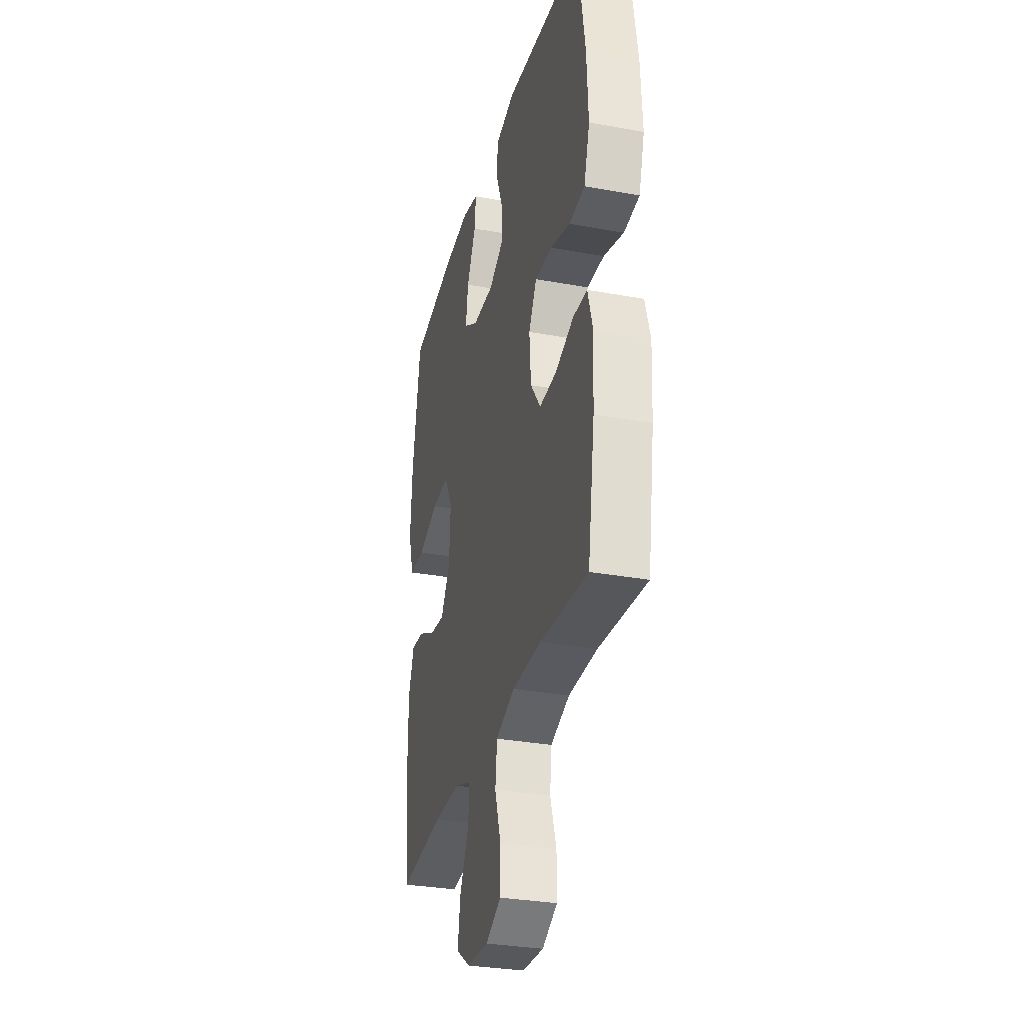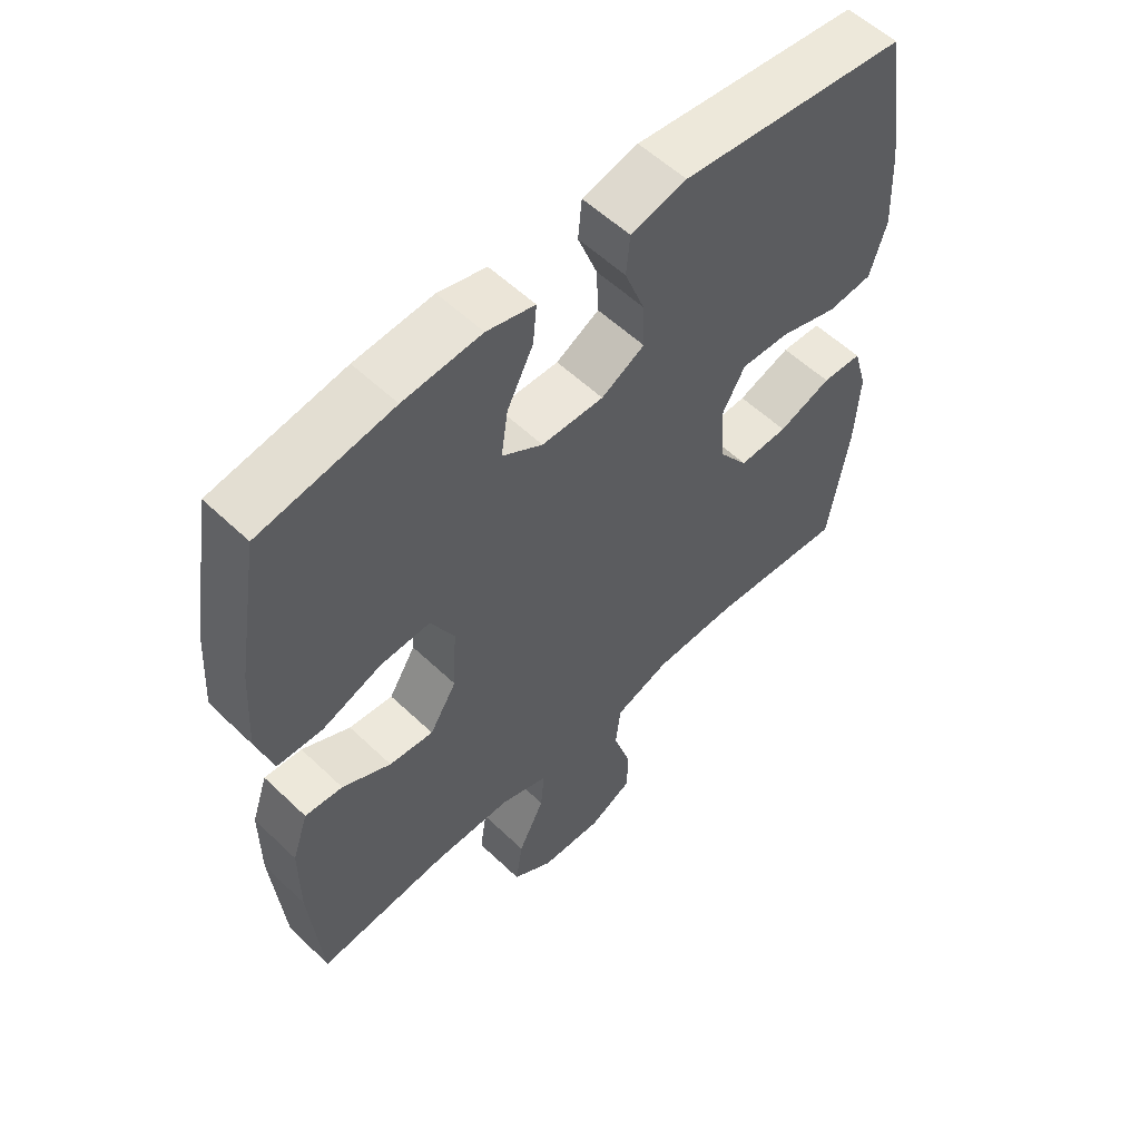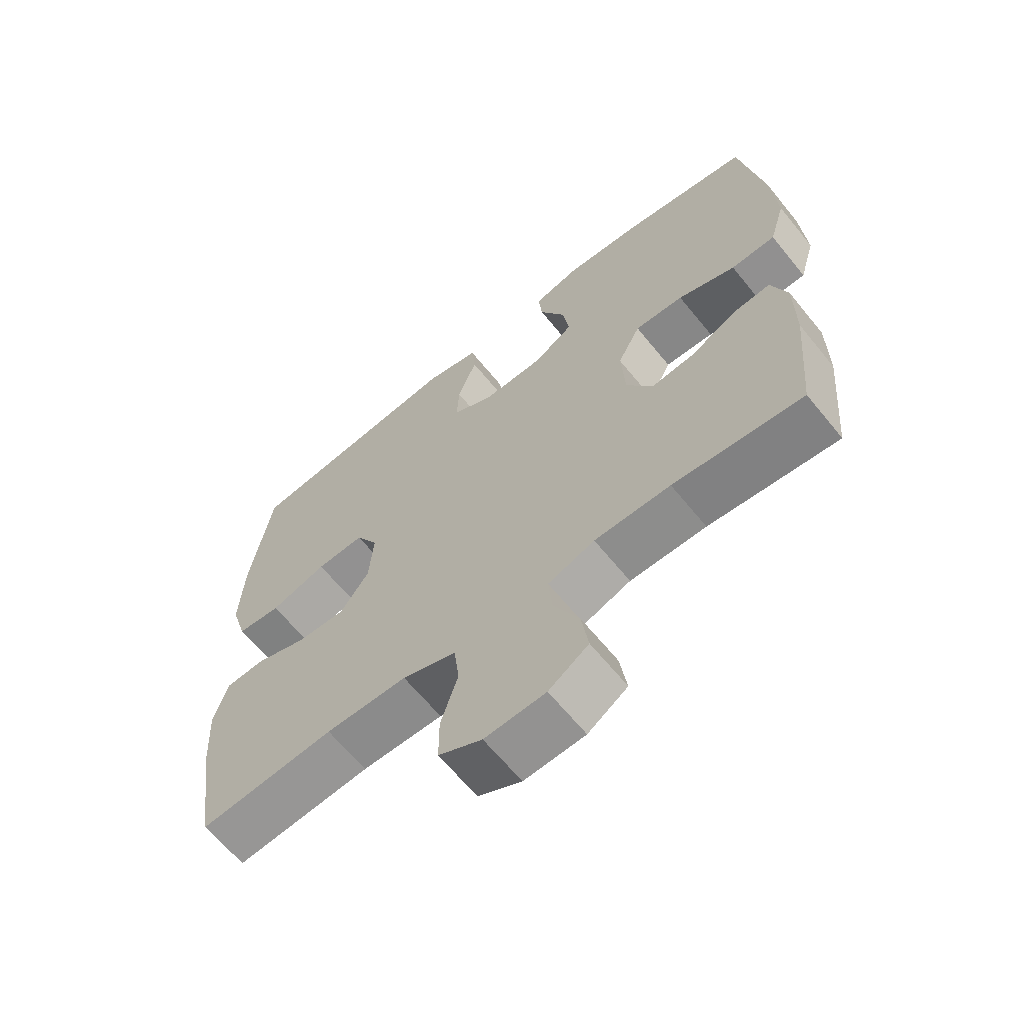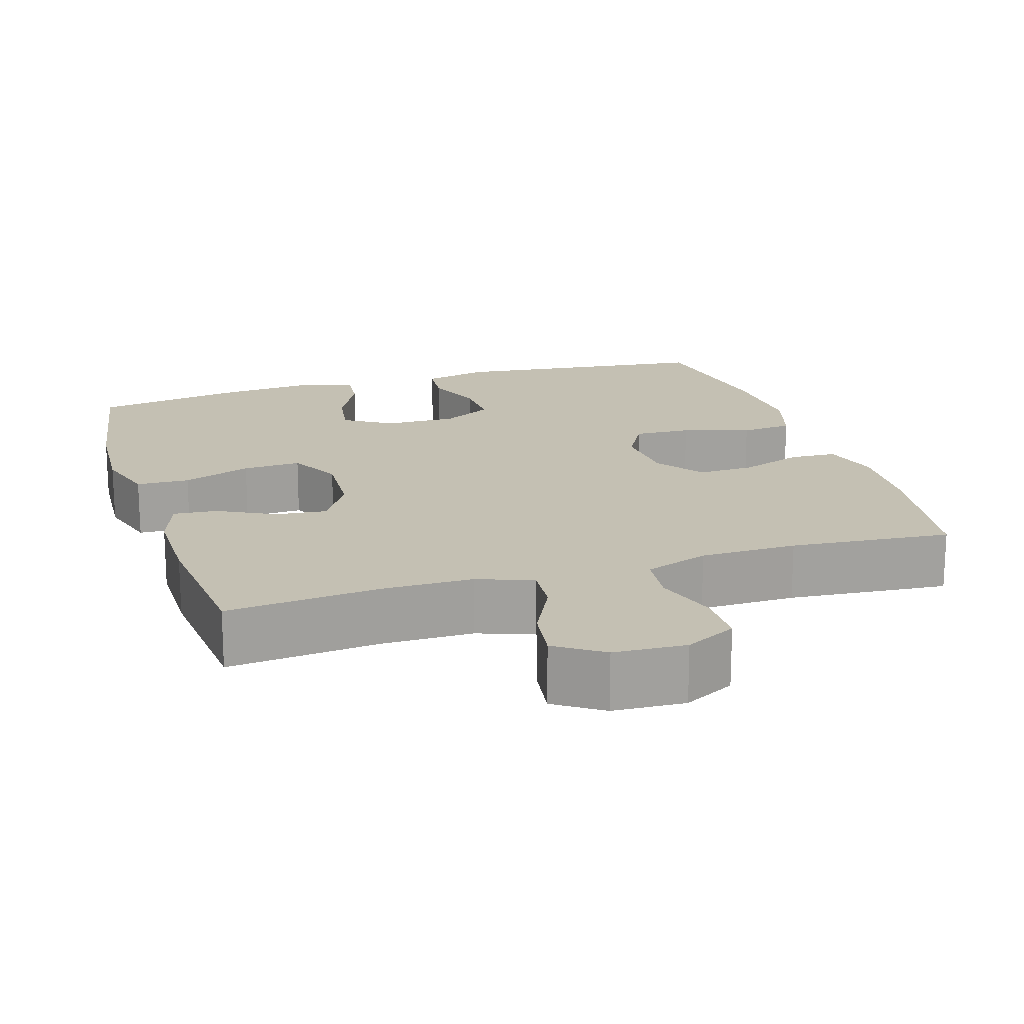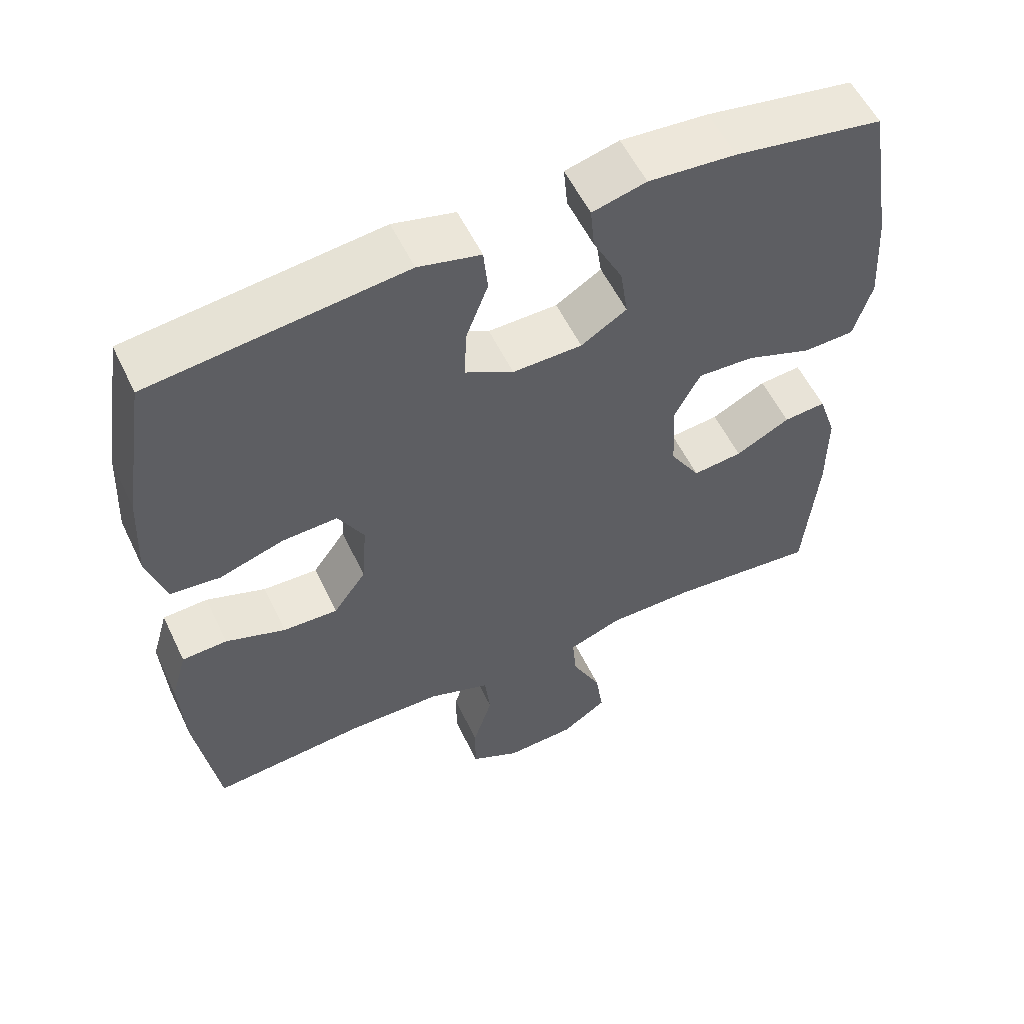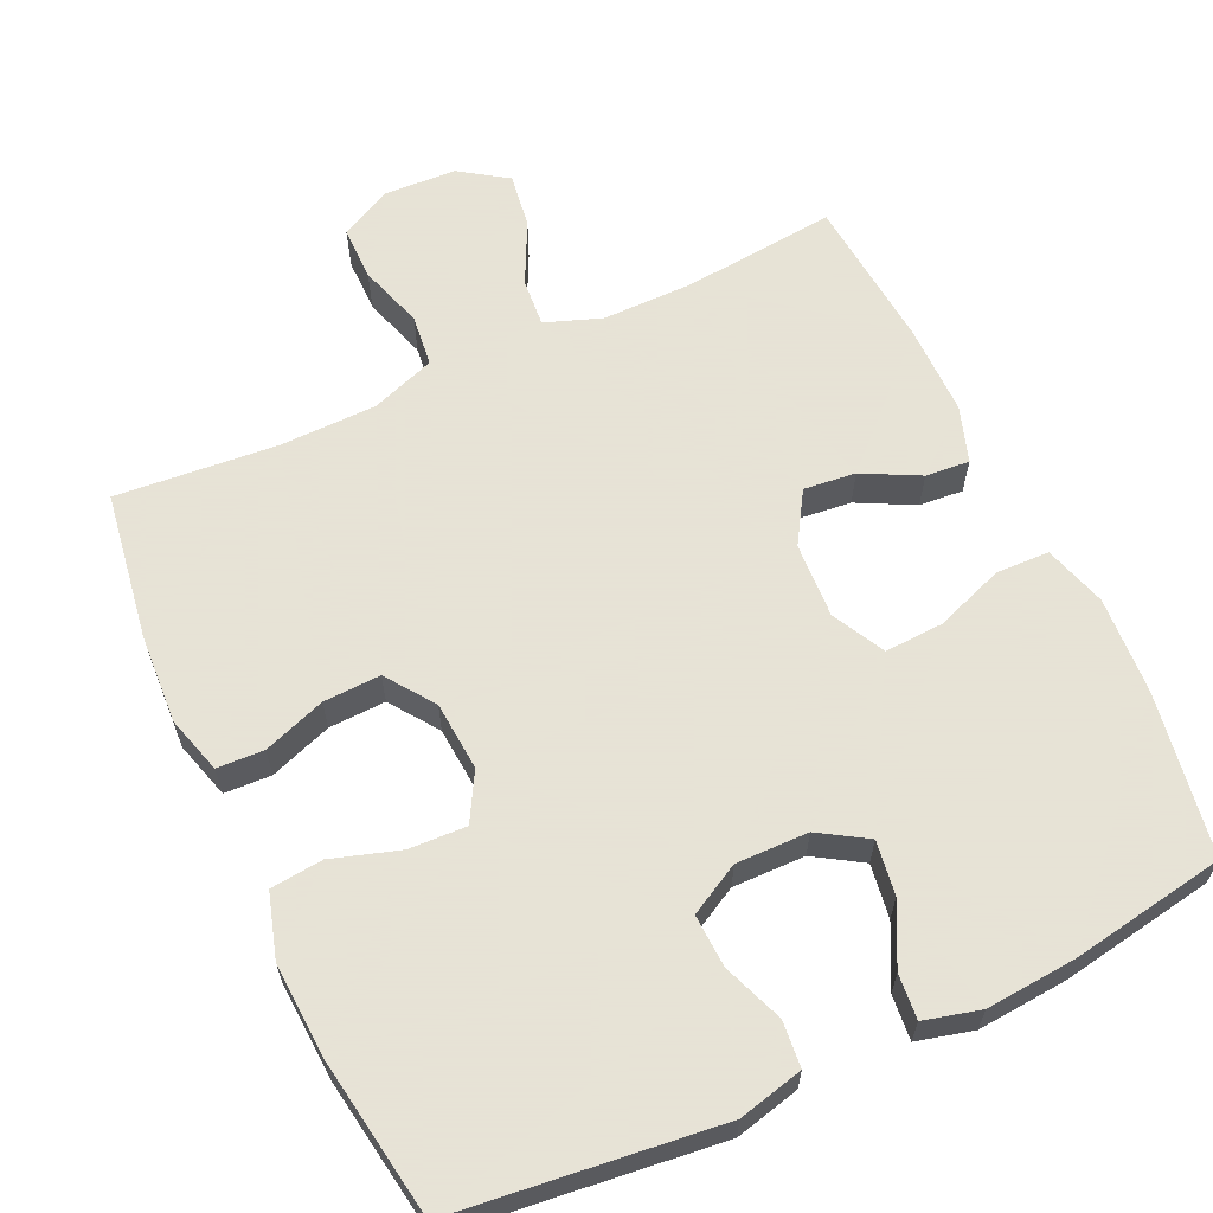
<metadata>
{"format":"obj","ext":"obj","renderer":"f3d","projection":"perspective","resolution":1024,"background":"white","views":[{"elev":-31.2,"azim":-104.6,"up":"+Z"},{"elev":56.2,"azim":134.9,"up":"+Z"},{"elev":-64.4,"azim":39.1,"up":"+Z"},{"elev":18.0,"azim":162.6,"up":"+Y"},{"elev":56.0,"azim":-25.4,"up":"+Z"},{"elev":62.8,"azim":-25.0,"up":"+Y"}]}
</metadata>
<code>
o path1462
v 0.291 0.0375 0.5686
v 0.1673 0.0375 0.5782
v 0.09109 0.0375 0.5584
v 0.09702 0.0375 0.4969
v 0.1388 0.0375 0.4149
v 0.1498 0.0375 0.3415
v 0.08514 0.0375 0.3013
v -0.0133 0.0375 0.2994
v -0.08197 0.0375 0.3367
v -0.07879 0.0375 0.4088
v -0.04759 0.0375 0.4909
v -0.05366 0.0375 0.5533
v -0.142 0.0375 0.5746
v -0.5007 0.0375 0.5331
v -0.5344 0.0375 0.3161
v -0.5411 0.0375 0.1858
v -0.5149 0.0375 0.09964
v -0.4435 0.0375 0.0926
v -0.3517 0.0375 0.1219
v -0.2737 0.0375 0.1252
v -0.237 0.0375 0.06065
v -0.2441 0.0375 -0.03348
v -0.2905 0.0375 -0.09855
v -0.3683 0.0375 -0.09579
v -0.4532 0.0375 -0.06577
v -0.517 0.0375 -0.06887
v -0.5395 0.0375 -0.1469
v -0.5325 0.0375 -0.2673
v -0.5007 0.0375 -0.4688
v -0.2816 0.0375 -0.4494
v -0.1499 0.0375 -0.4511
v -0.06237 0.0375 -0.4822
v -0.05422 0.0375 -0.5526
v -0.08177 0.0375 -0.6399
v -0.08168 0.0375 -0.7139
v -0.01164 0.0375 -0.7498
v 0.08679 0.0375 -0.7447
v 0.151 0.0375 -0.7013
v 0.1399 0.0375 -0.6264
v 0.09836 0.0375 -0.5428
v 0.09253 0.0375 -0.4772
v 0.1685 0.0375 -0.4491
v 0.2917 0.0375 -0.4487
v 0.501 0.0375 -0.4688
v 0.5196 0.0375 -0.2602
v 0.5195 0.0375 -0.1372
v 0.494 0.0375 -0.0612
v 0.4341 0.0375 -0.06639
v 0.357 0.0375 -0.1062
v 0.2865 0.0375 -0.1139
v 0.2437 0.0375 -0.04459
v 0.2377 0.0375 0.05834
v 0.2749 0.0375 0.1295
v 0.3546 0.0375 0.1257
v 0.4483 0.0375 0.09158
v 0.5208 0.0375 0.09402
v 0.5463 0.0375 0.1793
v 0.5379 0.0375 0.3114
v 0.501 0.0375 0.5331
v 0.291 -0.0375 0.5686
v 0.1673 -0.0375 0.5782
v 0.09109 -0.0375 0.5584
v 0.09702 -0.0375 0.4969
v 0.1388 -0.0375 0.4149
v 0.1498 -0.0375 0.3415
v 0.08514 -0.0375 0.3013
v -0.0133 -0.0375 0.2994
v -0.08197 -0.0375 0.3367
v -0.07879 -0.0375 0.4088
v -0.04759 -0.0375 0.4909
v -0.05366 -0.0375 0.5533
v -0.142 -0.0375 0.5746
v -0.5007 -0.0375 0.5331
v -0.5344 -0.0375 0.3161
v -0.5411 -0.0375 0.1858
v -0.5149 -0.0375 0.09964
v -0.4435 -0.0375 0.0926
v -0.3517 -0.0375 0.1219
v -0.2737 -0.0375 0.1252
v -0.237 -0.0375 0.06065
v -0.2441 -0.0375 -0.03348
v -0.2905 -0.0375 -0.09855
v -0.3683 -0.0375 -0.09579
v -0.4532 -0.0375 -0.06577
v -0.517 -0.0375 -0.06887
v -0.5395 -0.0375 -0.1469
v -0.5325 -0.0375 -0.2673
v -0.5007 -0.0375 -0.4688
v -0.2816 -0.0375 -0.4494
v -0.1499 -0.0375 -0.4511
v -0.06237 -0.0375 -0.4822
v -0.05422 -0.0375 -0.5526
v -0.08177 -0.0375 -0.6399
v -0.08168 -0.0375 -0.7139
v -0.01164 -0.0375 -0.7498
v 0.08679 -0.0375 -0.7447
v 0.151 -0.0375 -0.7013
v 0.1399 -0.0375 -0.6264
v 0.09836 -0.0375 -0.5428
v 0.09253 -0.0375 -0.4772
v 0.1685 -0.0375 -0.4491
v 0.2917 -0.0375 -0.4487
v 0.501 -0.0375 -0.4688
v 0.5196 -0.0375 -0.2602
v 0.5195 -0.0375 -0.1372
v 0.494 -0.0375 -0.0612
v 0.4341 -0.0375 -0.06639
v 0.357 -0.0375 -0.1062
v 0.2865 -0.0375 -0.1139
v 0.2437 -0.0375 -0.04459
v 0.2377 -0.0375 0.05834
v 0.2749 -0.0375 0.1295
v 0.3546 -0.0375 0.1257
v 0.4483 -0.0375 0.09158
v 0.5208 -0.0375 0.09402
v 0.5463 -0.0375 0.1793
v 0.5379 -0.0375 0.3114
v 0.501 -0.0375 0.5331
v 0.5208 0.0375 0.09402
v 0.5208 0.0375 0.09402
v 0.5463 0.0375 0.1793
v 0.5379 0.0375 0.3114
v 0.4483 0.0375 0.09158
v 0.5196 0.0375 -0.2602
v 0.5195 0.0375 -0.1372
v 0.494 0.0375 -0.0612
v 0.494 0.0375 -0.0612
v 0.501 0.0375 -0.4688
v 0.501 0.0375 -0.4688
v 0.501 0.0375 0.5331
v 0.501 0.0375 0.5331
v 0.4341 0.0375 -0.06639
v 0.3546 0.0375 0.1257
v 0.357 0.0375 -0.1062
v 0.2917 0.0375 -0.4487
v 0.291 0.0375 0.5686
v 0.2865 0.0375 -0.1139
v 0.2865 0.0375 -0.1139
v 0.2749 0.0375 0.1295
v 0.2749 0.0375 0.1295
v 0.1685 0.0375 -0.4491
v 0.1673 0.0375 0.5782
v 0.2437 0.0375 -0.04459
v 0.2377 0.0375 0.05834
v 0.09253 0.0375 -0.4772
v 0.09253 0.0375 -0.4772
v 0.1388 0.0375 0.4149
v 0.1498 0.0375 0.3415
v 0.1498 0.0375 0.3415
v 0.09109 0.0375 0.5584
v 0.09109 0.0375 0.5584
v 0.08679 0.0375 -0.7447
v 0.151 0.0375 -0.7013
v 0.151 0.0375 -0.7013
v 0.1399 0.0375 -0.6264
v 0.08514 0.0375 0.3013
v 0.09836 0.0375 -0.5428
v 0.09702 0.0375 0.4969
v -0.01164 0.0375 -0.7498
v -0.0133 0.0375 0.2994
v -0.08168 0.0375 -0.7139
v -0.08168 0.0375 -0.7139
v -0.08197 0.0375 0.3367
v -0.08197 0.0375 0.3367
v -0.07879 0.0375 0.4088
v -0.04759 0.0375 0.4909
v -0.05366 0.0375 0.5533
v -0.05366 0.0375 0.5533
v -0.142 0.0375 0.5746
v -0.08177 0.0375 -0.6399
v -0.05422 0.0375 -0.5526
v -0.06237 0.0375 -0.4822
v -0.06237 0.0375 -0.4822
v -0.1499 0.0375 -0.4511
v -0.2816 0.0375 -0.4494
v -0.237 0.0375 0.06065
v -0.2441 0.0375 -0.03348
v -0.2737 0.0375 0.1252
v -0.2737 0.0375 0.1252
v -0.2905 0.0375 -0.09855
v -0.3517 0.0375 0.1219
v -0.3683 0.0375 -0.09579
v -0.4435 0.0375 0.0926
v -0.4532 0.0375 -0.06577
v -0.5007 0.0375 -0.4688
v -0.5007 0.0375 -0.4688
v -0.5149 0.0375 0.09964
v -0.5149 0.0375 0.09964
v -0.517 0.0375 -0.06887
v -0.517 0.0375 -0.06887
v -0.5007 0.0375 0.5331
v -0.5007 0.0375 0.5331
v -0.5411 0.0375 0.1858
v -0.5325 0.0375 -0.2673
v -0.5344 0.0375 0.3161
v -0.5395 0.0375 -0.1469
v 0.5208 -0.0375 0.09402
v 0.5208 -0.0375 0.09402
v 0.5463 -0.0375 0.1793
v 0.5379 -0.0375 0.3114
v 0.4483 -0.0375 0.09158
v 0.5196 -0.0375 -0.2602
v 0.5195 -0.0375 -0.1372
v 0.494 -0.0375 -0.0612
v 0.494 -0.0375 -0.0612
v 0.501 -0.0375 -0.4688
v 0.501 -0.0375 -0.4688
v 0.501 -0.0375 0.5331
v 0.501 -0.0375 0.5331
v 0.4341 -0.0375 -0.06639
v 0.3546 -0.0375 0.1257
v 0.357 -0.0375 -0.1062
v 0.2917 -0.0375 -0.4487
v 0.291 -0.0375 0.5686
v 0.2865 -0.0375 -0.1139
v 0.2865 -0.0375 -0.1139
v 0.2749 -0.0375 0.1295
v 0.2749 -0.0375 0.1295
v 0.1685 -0.0375 -0.4491
v 0.1673 -0.0375 0.5782
v 0.2437 -0.0375 -0.04459
v 0.2377 -0.0375 0.05834
v 0.09253 -0.0375 -0.4772
v 0.09253 -0.0375 -0.4772
v 0.1388 -0.0375 0.4149
v 0.1498 -0.0375 0.3415
v 0.1498 -0.0375 0.3415
v 0.09109 -0.0375 0.5584
v 0.09109 -0.0375 0.5584
v 0.08679 -0.0375 -0.7447
v 0.151 -0.0375 -0.7013
v 0.151 -0.0375 -0.7013
v 0.1399 -0.0375 -0.6264
v 0.08514 -0.0375 0.3013
v 0.09836 -0.0375 -0.5428
v 0.09702 -0.0375 0.4969
v -0.01164 -0.0375 -0.7498
v -0.0133 -0.0375 0.2994
v -0.08168 -0.0375 -0.7139
v -0.08168 -0.0375 -0.7139
v -0.08197 -0.0375 0.3367
v -0.08197 -0.0375 0.3367
v -0.07879 -0.0375 0.4088
v -0.04759 -0.0375 0.4909
v -0.05366 -0.0375 0.5533
v -0.05366 -0.0375 0.5533
v -0.142 -0.0375 0.5746
v -0.08177 -0.0375 -0.6399
v -0.05422 -0.0375 -0.5526
v -0.06237 -0.0375 -0.4822
v -0.06237 -0.0375 -0.4822
v -0.1499 -0.0375 -0.4511
v -0.2816 -0.0375 -0.4494
v -0.237 -0.0375 0.06065
v -0.2441 -0.0375 -0.03348
v -0.2737 -0.0375 0.1252
v -0.2737 -0.0375 0.1252
v -0.2905 -0.0375 -0.09855
v -0.3517 -0.0375 0.1219
v -0.3683 -0.0375 -0.09579
v -0.4435 -0.0375 0.0926
v -0.4532 -0.0375 -0.06577
v -0.5007 -0.0375 -0.4688
v -0.5007 -0.0375 -0.4688
v -0.5149 -0.0375 0.09964
v -0.5149 -0.0375 0.09964
v -0.517 -0.0375 -0.06887
v -0.517 -0.0375 -0.06887
v -0.5007 -0.0375 0.5331
v -0.5007 -0.0375 0.5331
v -0.5411 -0.0375 0.1858
v -0.5325 -0.0375 -0.2673
v -0.5344 -0.0375 0.3161
v -0.5395 -0.0375 -0.1469
f 214 226 200
f 226 234 217
f 221 219 215
f 259 256 273
f 199 201 197
f 253 272 263
f 248 237 233
f 217 234 222
f 221 223 219
f 238 254 222
f 267 274 262
f 200 226 211
f 233 237 230
f 202 212 213
f 225 220 236
f 200 211 199
f 222 255 221
f 233 230 231
f 220 225 214
f 250 249 223
f 228 236 220
f 245 247 244
f 203 212 202
f 215 219 213
f 241 256 238
f 199 211 201
f 248 235 249
f 262 274 260
f 226 214 225
f 254 255 222
f 265 261 271
f 210 203 204
f 247 269 243
f 258 253 252
f 223 249 235
f 212 203 210
f 253 260 272
f 243 273 241
f 235 248 233
f 258 252 255
f 273 243 269
f 259 271 261
f 237 248 239
f 255 252 250
f 221 250 223
f 271 259 273
f 255 250 221
f 211 226 217
f 244 247 243
f 273 256 241
f 234 238 222
f 272 260 274
f 254 238 256
f 260 253 258
f 208 214 200
f 202 213 206
f 212 215 213
f 120 57 116 198
f 57 58 117 116
f 55 56 115 114
f 45 46 105 104
f 46 127 205 105
f 129 45 104 207
f 58 131 209 117
f 47 48 107 106
f 54 55 114 113
f 48 49 108 107
f 43 44 103 102
f 59 1 60 118
f 49 138 216 108
f 140 54 113 218
f 42 43 102 101
f 1 2 61 60
f 50 51 110 109
f 52 53 112 111
f 51 52 111 110
f 146 42 101 224
f 5 149 227 64
f 2 151 229 61
f 37 154 232 96
f 38 39 98 97
f 6 7 66 65
f 39 40 99 98
f 4 5 64 63
f 3 4 63 62
f 40 41 100 99
f 36 37 96 95
f 7 8 67 66
f 162 36 95 240
f 8 164 242 67
f 10 11 70 69
f 11 168 246 70
f 12 13 72 71
f 34 35 94 93
f 33 34 93 92
f 173 33 92 251
f 31 32 91 90
f 9 10 69 68
f 30 31 90 89
f 21 22 81 80
f 179 21 80 257
f 22 23 82 81
f 19 20 79 78
f 23 24 83 82
f 18 19 78 77
f 24 25 84 83
f 186 30 89 264
f 188 18 77 266
f 25 190 268 84
f 13 192 270 72
f 16 17 76 75
f 28 29 88 87
f 15 16 75 74
f 14 15 74 73
f 27 28 87 86
f 26 27 86 85
f 136 122 148
f 148 139 156
f 143 137 141
f 181 195 178
f 121 119 123
f 175 185 194
f 170 155 159
f 139 144 156
f 143 141 145
f 160 144 176
f 189 184 196
f 122 133 148
f 155 152 159
f 124 135 134
f 147 158 142
f 122 121 133
f 144 143 177
f 155 153 152
f 142 136 147
f 172 145 171
f 150 142 158
f 167 166 169
f 125 124 134
f 137 135 141
f 163 160 178
f 121 123 133
f 170 171 157
f 184 182 196
f 148 147 136
f 176 144 177
f 187 193 183
f 132 126 125
f 169 165 191
f 180 174 175
f 145 157 171
f 134 132 125
f 175 194 182
f 165 163 195
f 157 155 170
f 180 177 174
f 195 191 165
f 181 183 193
f 159 161 170
f 177 172 174
f 143 145 172
f 193 195 181
f 177 143 172
f 133 139 148
f 166 165 169
f 195 163 178
f 156 144 160
f 194 196 182
f 176 178 160
f 182 180 175
f 130 122 136
f 124 128 135
f 134 135 137

</code>
